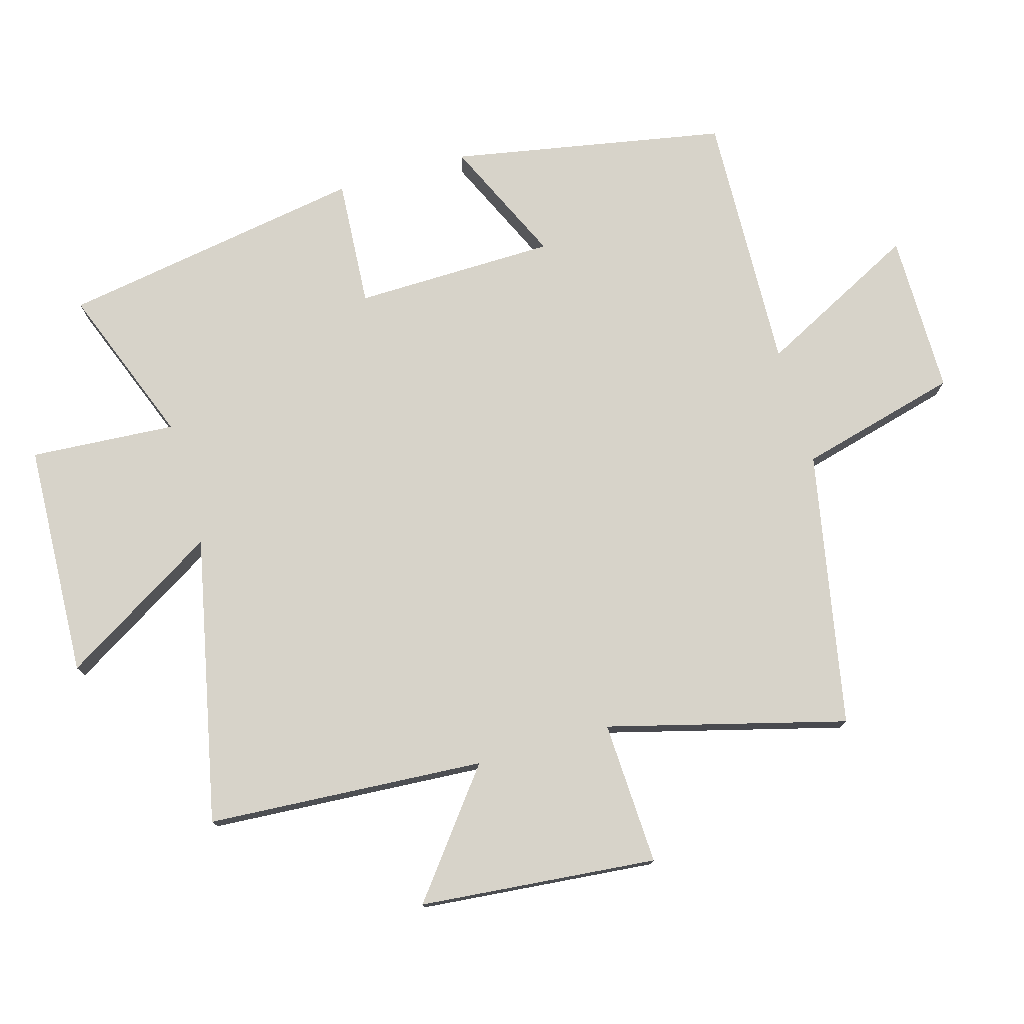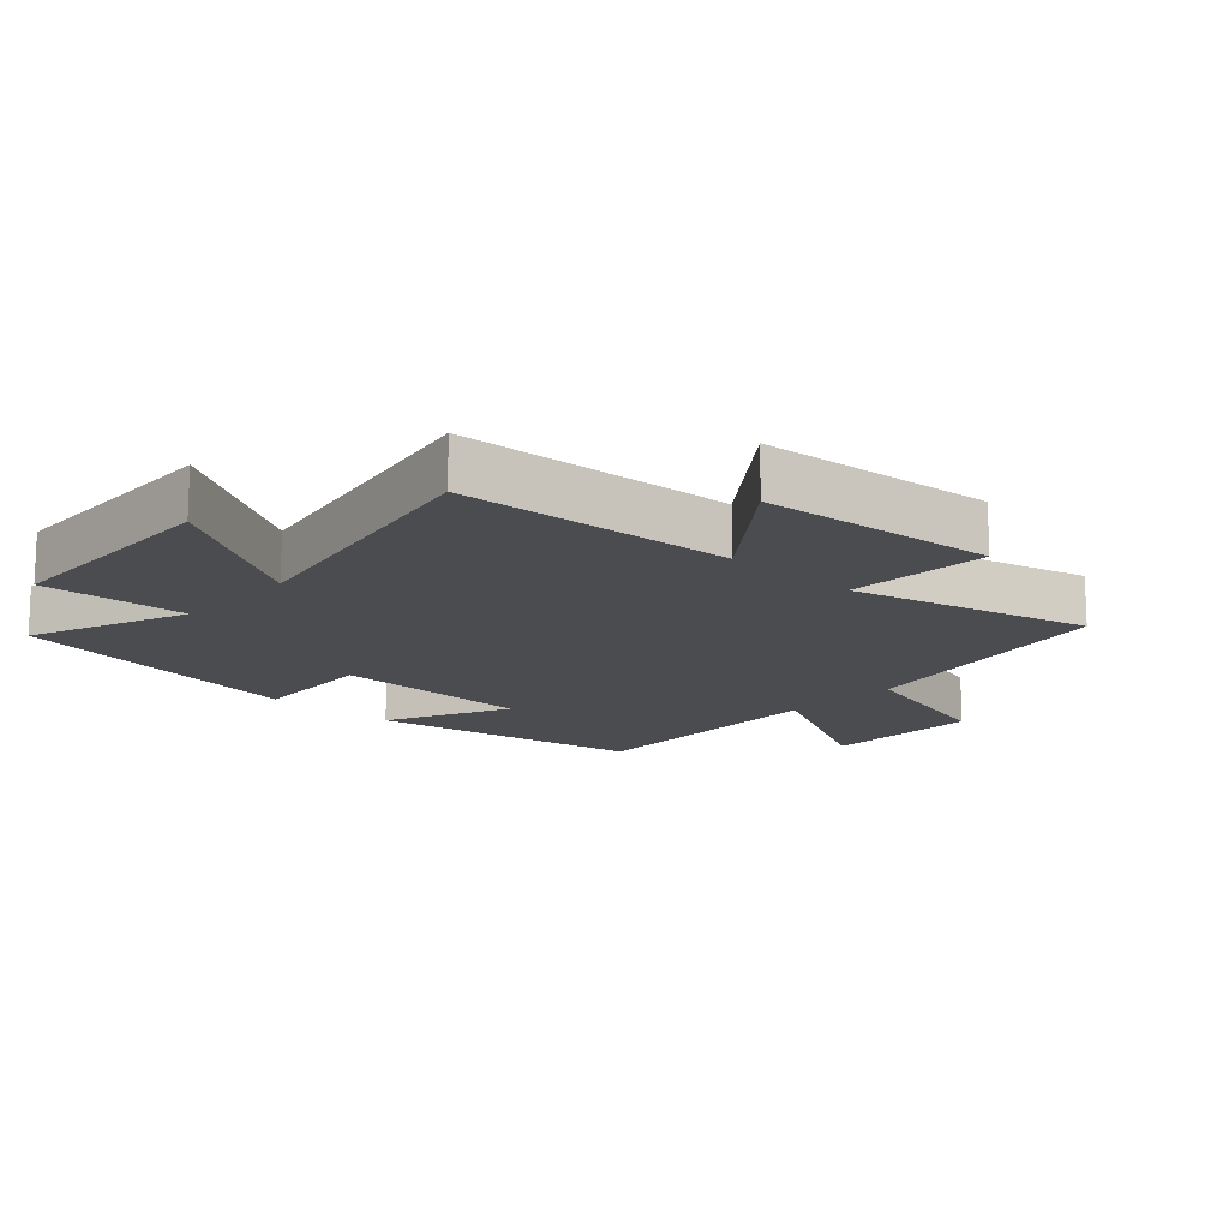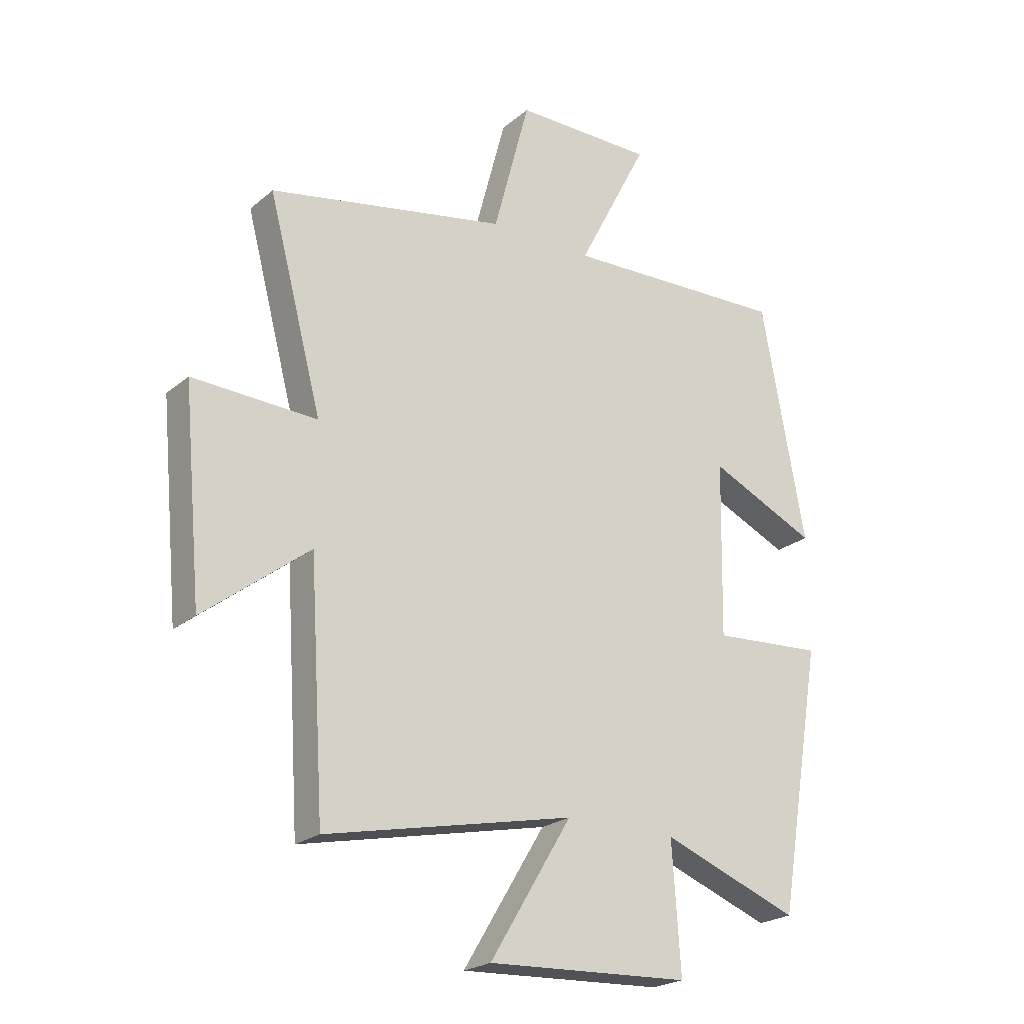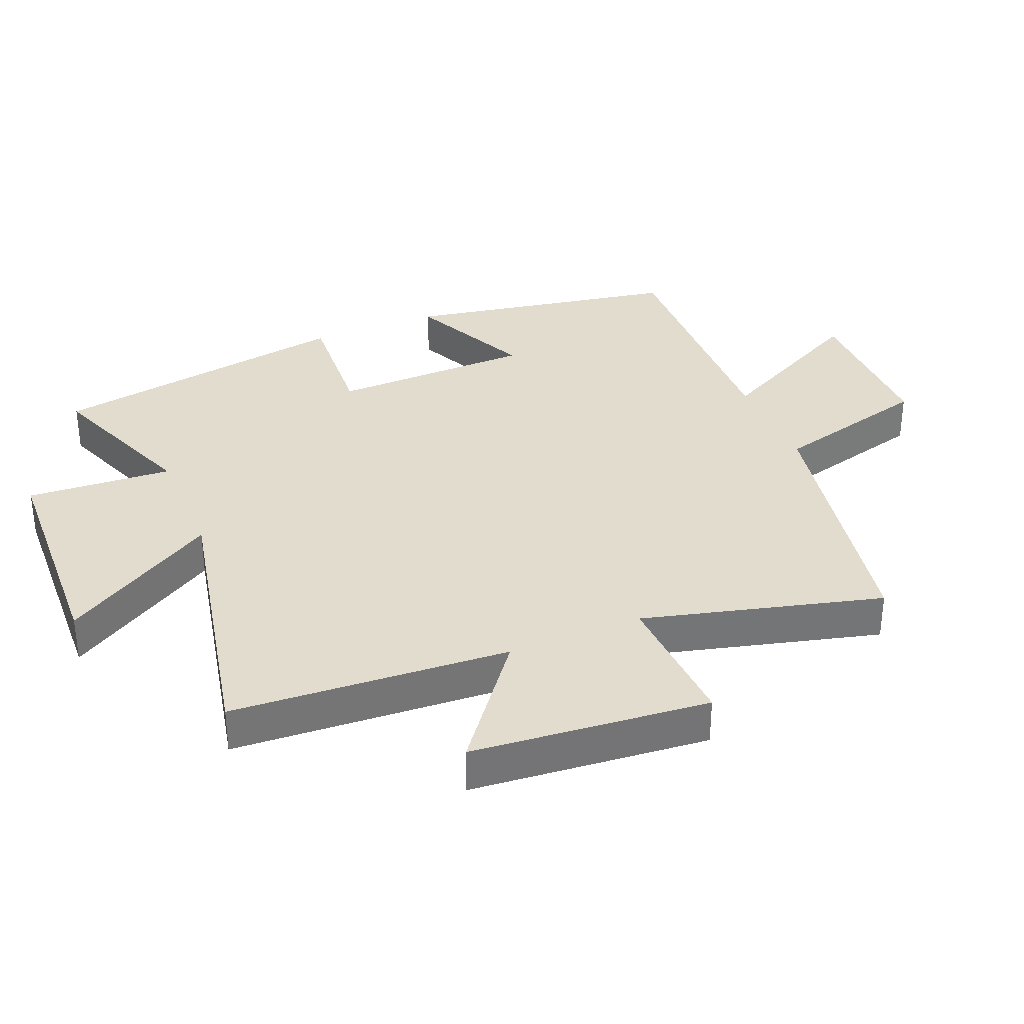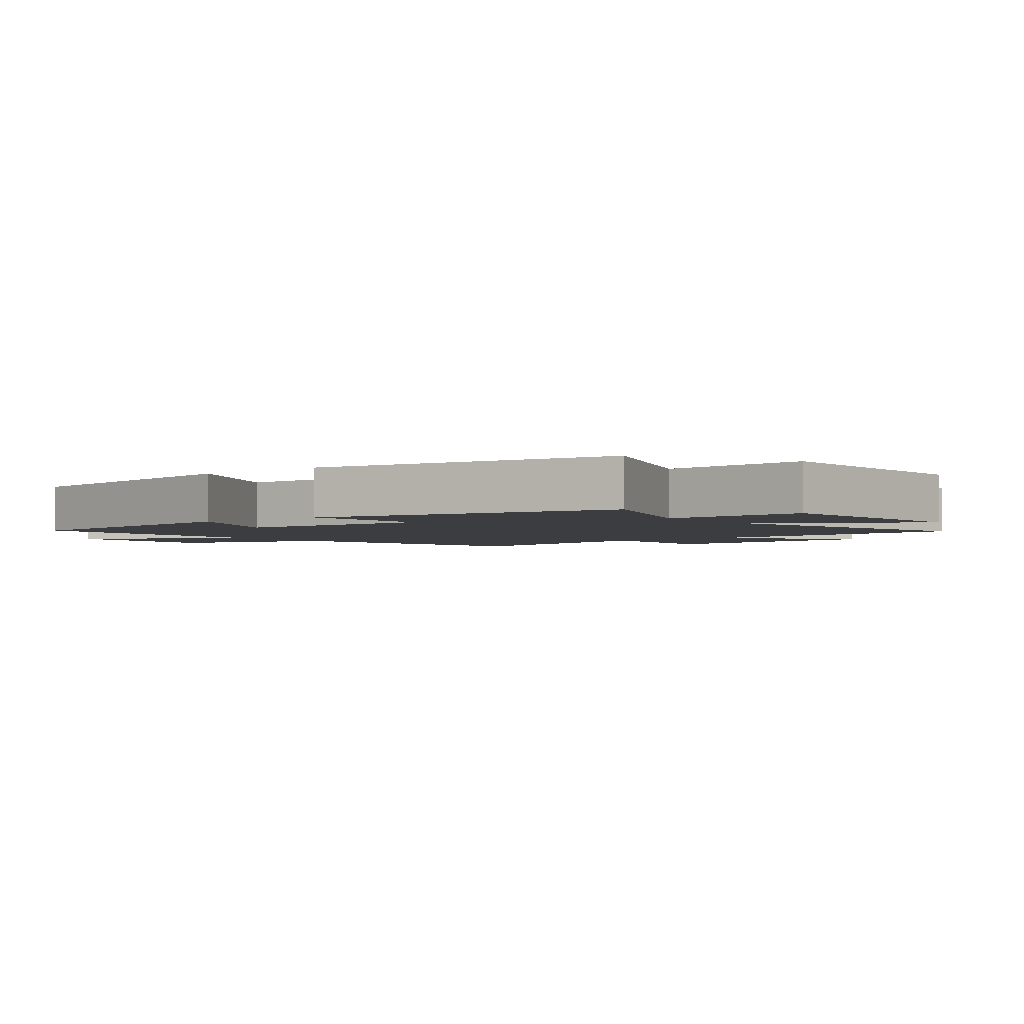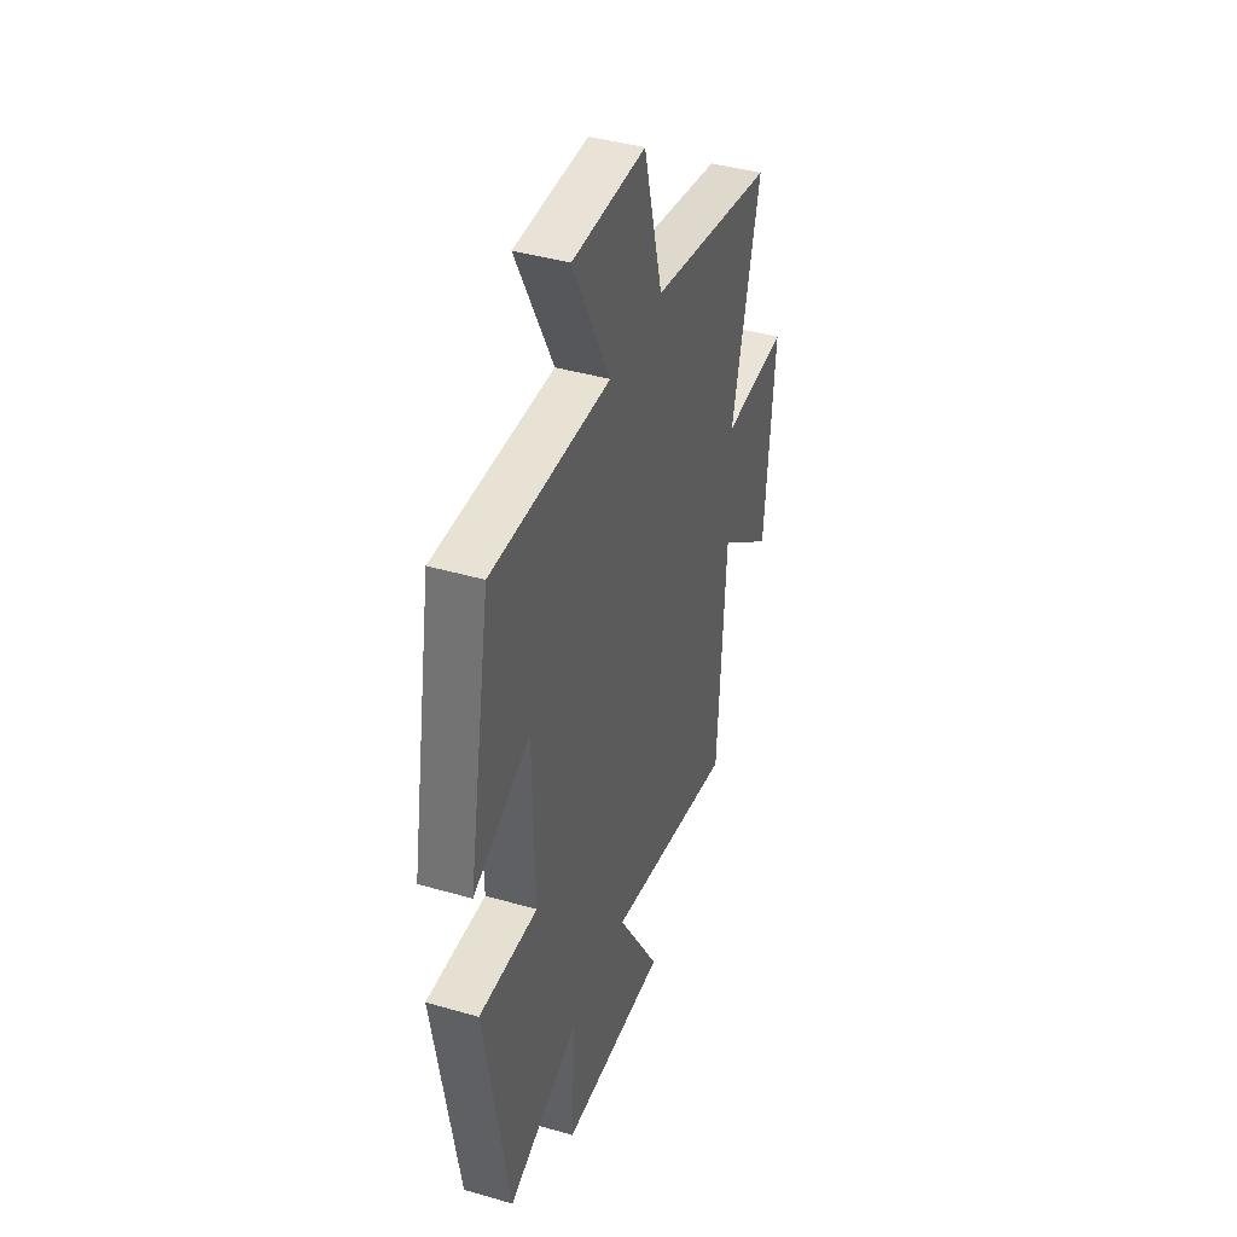
<metadata>
{"format":"obj","ext":"obj","renderer":"f3d","projection":"perspective","resolution":1024,"background":"white","views":[{"elev":76.4,"azim":-106.0,"up":"+Y"},{"elev":-14.9,"azim":-133.1,"up":"+Y"},{"elev":-22.6,"azim":-35.6,"up":"+Z"},{"elev":34.0,"azim":-112.7,"up":"+Y"},{"elev":-2.8,"azim":127.8,"up":"+Y"},{"elev":41.5,"azim":109.3,"up":"+Z"}]}
</metadata>
<code>
v -0.597 0.07 0.418
v -0.17 0.07 0.5
v -0.105 0.07 0.747
v 0.145 0.07 0.747
v 0.018 0.07 0.5
v 0.422 0.07 0.514
v 0.5 0.07 0.089
v 0.307 0.07 0.178
v 0.301 0.07 -0.134
v 0.5 0.07 -0.121
v 0.42 0.07 -0.594
v 0.174 0.07 -0.5
v 0.189 0.07 -0.726
v -0.175 0.07 -0.742
v -0.028 0.07 -0.5
v -0.473 0.07 -0.594
v -0.5 0.07 -0.163
v -0.689 0.07 -0.309
v -0.723 0.07 0.059
v -0.5 0.07 0.049
v -0.597 0 0.418
v -0.17 0 0.5
v -0.105 0 0.747
v 0.145 0 0.747
v 0.018 0 0.5
v 0.422 0 0.514
v 0.5 0 0.089
v 0.307 0 0.178
v 0.301 0 -0.134
v 0.5 0 -0.121
v 0.42 0 -0.594
v 0.174 0 -0.5
v 0.189 0 -0.726
v -0.175 0 -0.742
v -0.028 0 -0.5
v -0.473 0 -0.594
v -0.5 0 -0.163
v -0.689 0 -0.309
v -0.723 0 0.059
v -0.5 0 0.049
f 17 18 19 20
f 15 16 17 20
f 15 20 1 2
f 12 13 14 15
f 12 15 2 3
f 9 10 11 12
f 8 9 12
f 5 6 7 8
f 5 8 12
f 3 4 5
f 3 5 12
f 40 39 38 37
f 40 37 36 35
f 22 21 40 35
f 35 34 33 32
f 23 22 35 32
f 32 31 30 29
f 32 29 28
f 28 27 26 25
f 32 28 25
f 25 24 23
f 32 25 23
f 1 21 22 2
f 2 22 23 3
f 3 23 24 4
f 4 24 25 5
f 5 25 26 6
f 6 26 27 7
f 7 27 28 8
f 8 28 29 9
f 9 29 30 10
f 10 30 31 11
f 11 31 32 12
f 12 32 33 13
f 13 33 34 14
f 14 34 35 15
f 15 35 36 16
f 16 36 37 17
f 17 37 38 18
f 18 38 39 19
f 19 39 40 20
f 20 40 21 1

</code>
